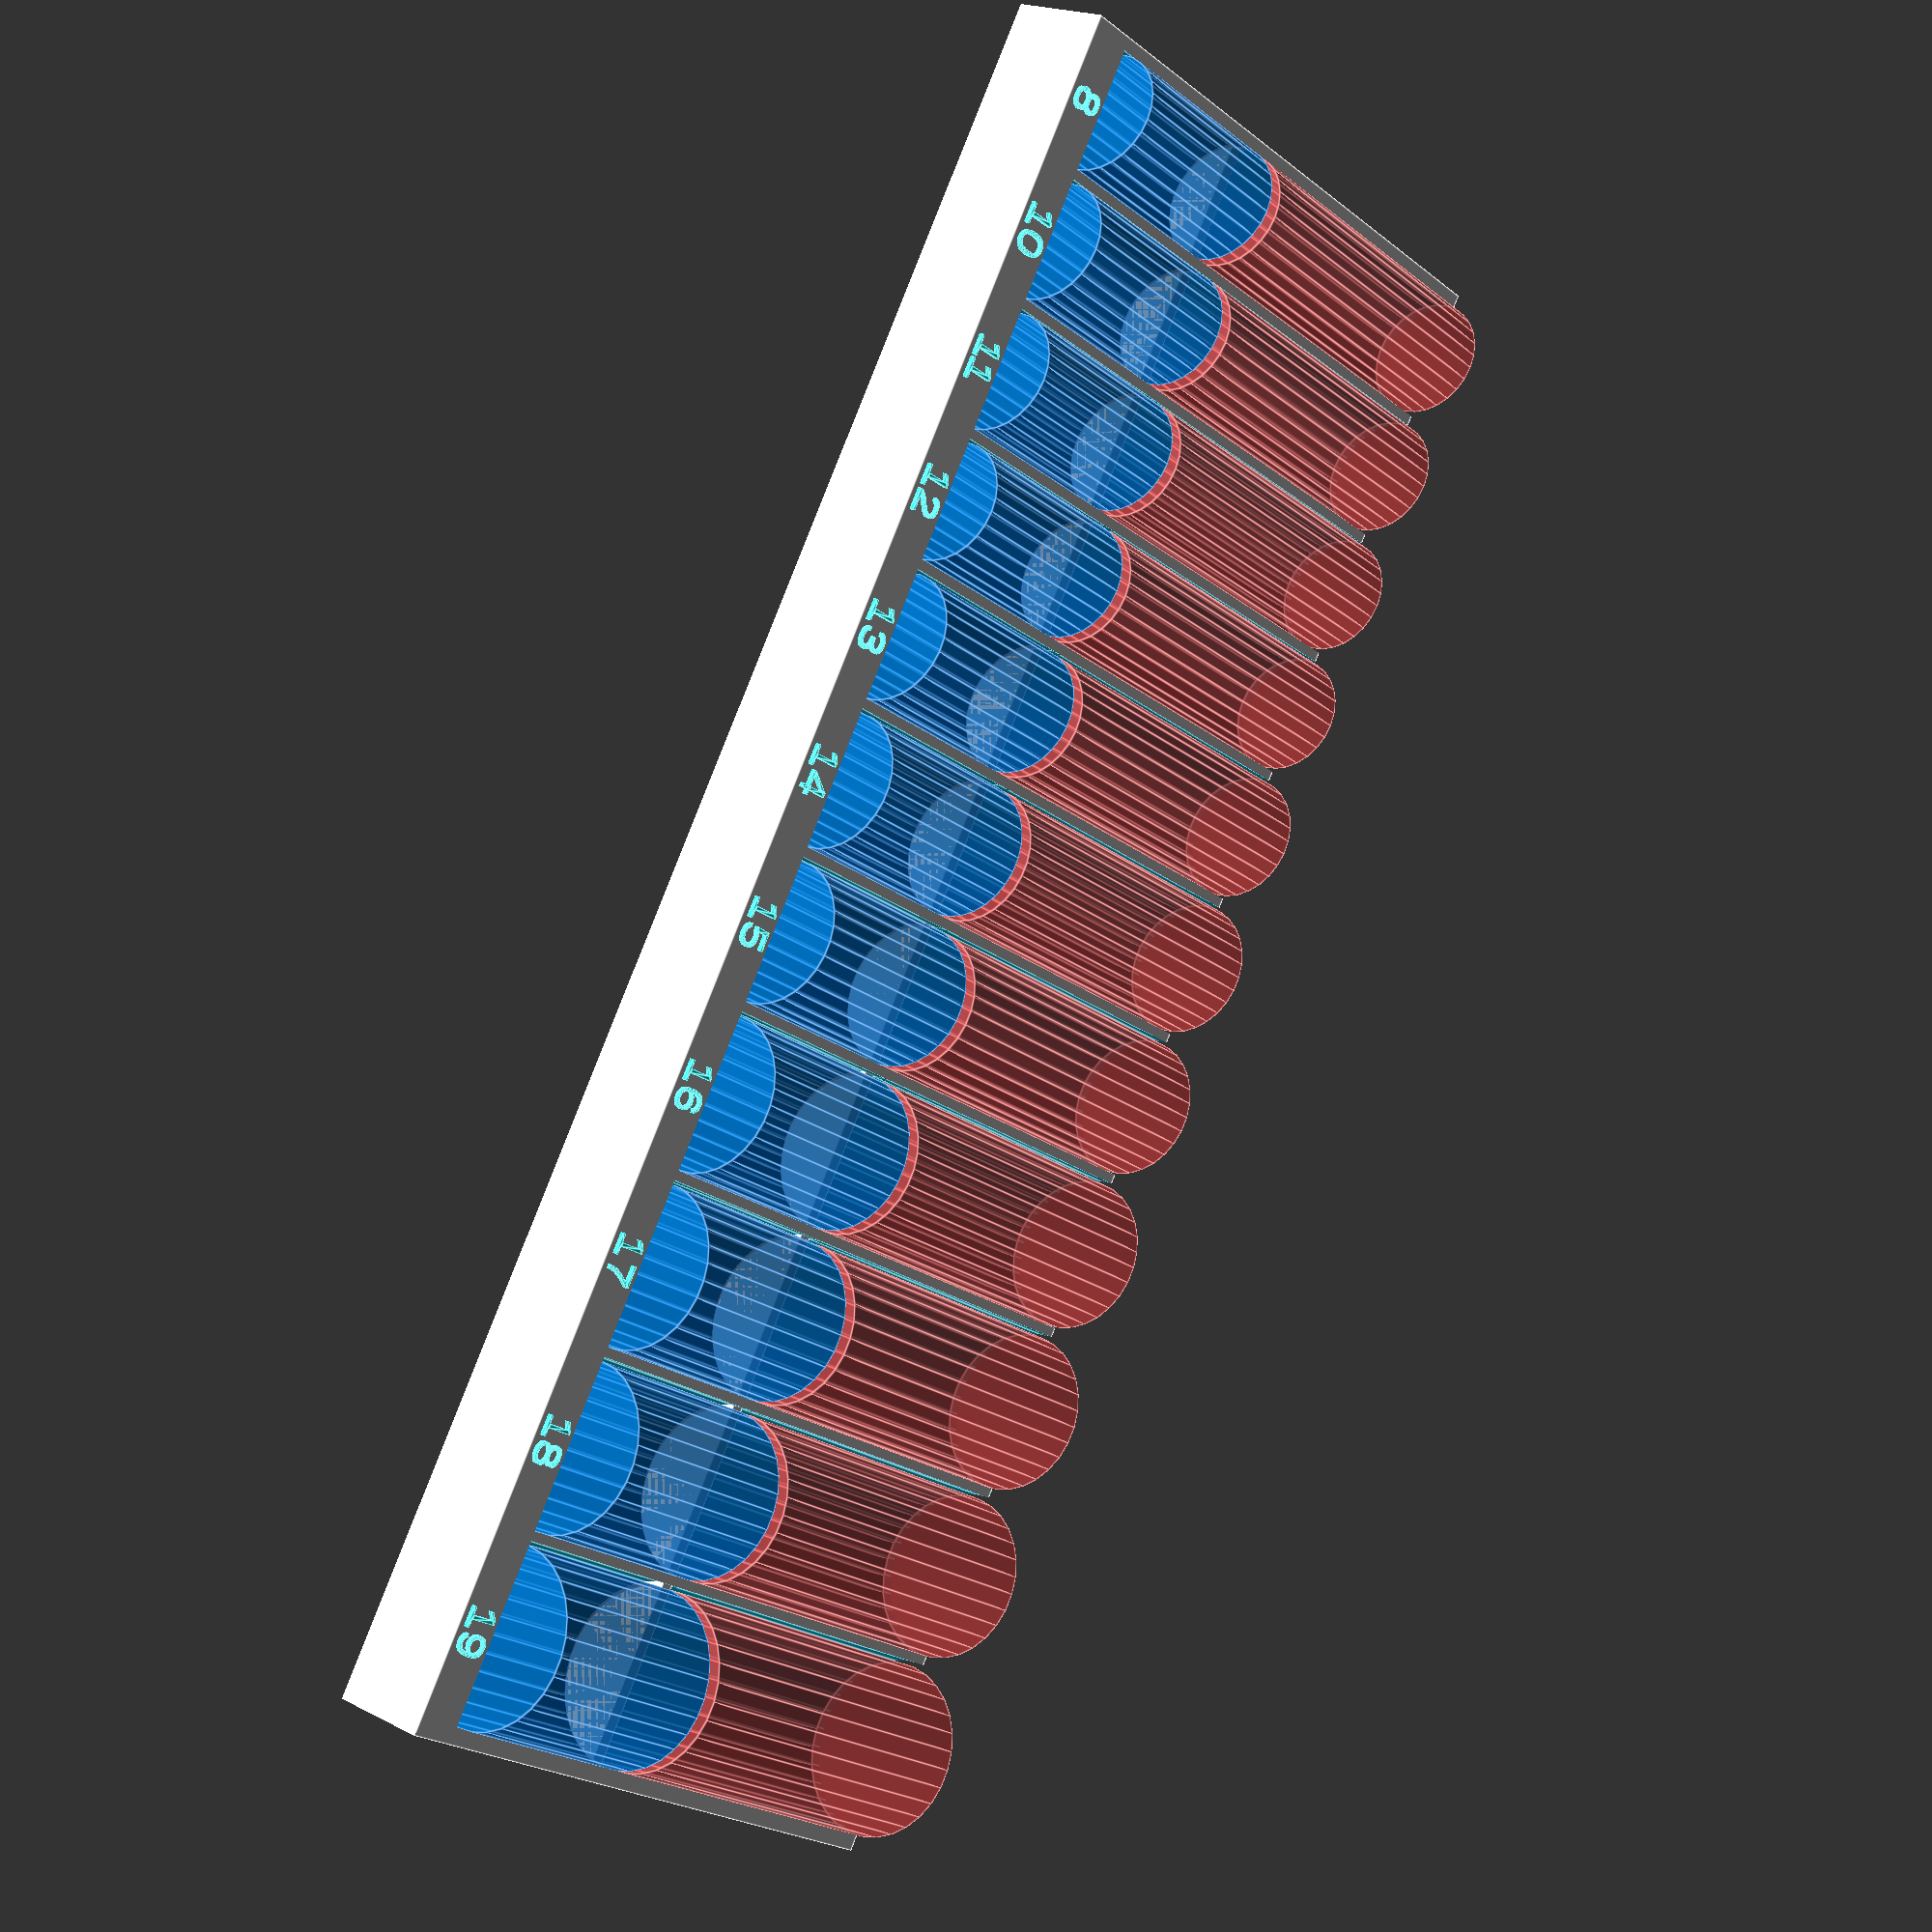
<openscad>
// Author: Russell Stout
// Version 1.4

// Show OpenSCAD version in the console
echo(version=version());

// ***********************************************
// ###############################################
// ***********************************************

// Feel free to edit below this section

// ***********************************************
// ###############################################
// ***********************************************

// ~~~~~~~~~~~~~~~~~~~~~~~~~~~
// Modified by Breno Auto Garage
// to include a central wall
// to divide shallow and deep
// sockets in the same model

// EVERYTHING I'VE ADDED is
// is noted by a double comment ( //// )
// ~~~~~~~~~~~~~~~~~~~~~~~~~~~

//// Divider thickness variable added
// Thickness of the socket divider wall
dividerThickness = 2;

// Height of the socket. Consider adding a few extra mm so the socket fits easily when you are using "wallWidthAboveTools"

//// Two separate heights added, top & bottom
//// (These values are not influenced by clearance offset)
// Bottom socket height base value (exact size, add clearance manually)
socketHeight1Base = 30;
// Top socket height base value (exact size, add clearance manually)  
socketHeight2Base = 54;

// Size of the text
textSize = 5;
// Gap above and below the text
textPaddingTopAndBottom = 1;
// Height of the extruded text
textHeight = 0.6;
// Extrude or emboss text. Options are "emboss" and "engrave"
textPosition = "emboss";
// textPosition = "engrave";

//// Depth below surface for divider wall
dividerHeightOffset = 2;

//// Overall height reduction (for very large sockets)
overallHeightOffset = 0;

//// Angle parameters for tilting socket pockets (in degrees)
// Angle for bottom row of sockets (positive tilts forward)
// Recommended range: 0-30 degrees for easy socket removal
bottomSocketAngle = 0;
// Angle for top row of sockets (positive tilts forward)  
// Recommended range: 0-30 degrees for easy socket removal
topSocketAngle = 0;

//// Socket visualization toggle
// Set to true to show semi-transparent sockets in the tray for visualization
showSockets = true;

// Wall width between and above sockets
wallWidthBetweenTools = 2;
// Wall size above sockets. Set to 0 for no wall above
wallWidthAboveTools = 2;
// Wall behind the largest socket to the "floor"
wallWidthBehindTools = 2;
// Extra wall width added to either end of the block
wallWidthExtraOnEnds = 1;

// Enter diameters of the socket cut outs as they appear on the block. Add as many or as few as you'd like; the size of the print will automatically adjust
socketDiameters = [17.2, 17.2, 17.2, 17.2, 18.4, 19.6, 20.45, 22.3, 23.3, 24.2, 25.7];
// Add the label text for each entry above (there must be an entry for each socket). Text must have have dummy entries to match the diameter array
socketLabels = ["8", "10", "11", "12", "13", "14", "15", "16", "17", "18", "19"];
// OPTIONAL: If this variable is enabled, the heights of each individual socket can be customized. Also, defining the height of each socket is not necessary; any socket height not defined here will default to the height specified above
socketHeightsCustom = [];
// socketHeightsCustom = [35, 40, 45];

// Extra clearance is required to make to socket slip in nicely. The amount of tolerance required varies on the size of socket. Base clearance applied to each hole
socketClearanceOffset = 0.4;
// Percent of diameter extra clearance (e.g. 0.01 = 1%)
socketClearanceGain = 0.01;

//// Font (Liberation Sans is Default)
fontVariable = "Liberation Sans";

// ***********************************************
// ###############################################
// ***********************************************

// You should not need to edit below this section

// ***********************************************
// ###############################################
// ***********************************************

// Size of the text area
textAreaThickness = textSize + (textPaddingTopAndBottom * 2);

// Recursive function
// calculate the maximum socket size in this row
function largestSocketSize(array, index = 0) = (index < len(array) - 1) 
    ? max(array[index], largestSocketSize(array, index + 1)) 
    : array[index];

// Recursive sum to calculate accumulative offset
function sumAccumulativeOffset(array, index, gap) = index == 0 
    ? array[index] 
    : array[index] + sumAccumulativeOffset(array, index - 1, gap) + gap;

// Overall size of the model
largestSocketDiameter = largestSocketSize(socketDiameters);

// Calculate actual socket heights using inverted parabola for clearance
// Geometric clearance calculation based on socket diameter and tray dimensions
function calculateClearanceAngle(socketDiameter, oppositeRowDepth) = 
    atan((socketDiameter/2) / oppositeRowDepth);

// Calculate clearance angle - same for both rows since it's based on diameter interference, not depth
// Use a standard reference depth for consistent clearance calculation
referenceDepth = 30;  // Use bottom row depth as reference for consistent behavior
clearanceAngle = calculateClearanceAngle(largestSocketDiameter, referenceDepth);

// Debug output to see the clearance angle
echo("Clearance angle for both rows:", clearanceAngle, "degrees");

maxIncrease = 1.3;  // 30% increase at peak

// Adaptive curve: use higher power when past peak for better drop-off
function adaptiveHeightFactor(angle, clearanceAngle, maxInc) = 
    let(normalizedAngle = (angle - clearanceAngle) / clearanceAngle)
    angle <= clearanceAngle 
        ? 1 + (maxInc - 1) * (1 - pow(normalizedAngle, 4))  // quartic growth before peak
        : 1 + (maxInc - 1) * (1 - pow(normalizedAngle, 6)); // 6th power drop after peak

bottomHeightFactor = adaptiveHeightFactor(bottomSocketAngle, clearanceAngle, maxIncrease);
topHeightFactor = adaptiveHeightFactor(topSocketAngle, clearanceAngle, maxIncrease);
socketHeight1 = socketHeight1Base * max(0.5, bottomHeightFactor);  // minimum 50% of base
socketHeight2 = socketHeight2Base * max(0.5, topHeightFactor);     // minimum 50% of base

//// Modifies original use of socketHeight variable
//// to accommodate the divier wall
socketHeight = socketHeight1 + socketHeight2 + dividerThickness;

//// Calculate divider wall z axis location
offsetCalc = (textPaddingTopAndBottom * 2) + textSize + socketHeight1;

xSize = sumAccumulativeOffset(socketDiameters, len(socketDiameters)-1, wallWidthBetweenTools) + wallWidthBetweenTools + (wallWidthExtraOnEnds * 3);
ySize = socketHeight + textAreaThickness + wallWidthAboveTools;
zSize = (largestSocketDiameter / 2) + wallWidthBehindTools - overallHeightOffset; // Length of the block

// Calculate where to start to center sockets on the block
socketsPerRow = len(socketDiameters);
yStart = wallWidthBetweenTools; 
xStart = (xSize + wallWidthBetweenTools - sumAccumulativeOffset(socketDiameters, socketsPerRow - 1, wallWidthBetweenTools)) / 2 - 1;
//// Last "-1" added to partially fix uneven left right wall size issue

//// Calculate divider wall height including offset
dividerHeight = zSize - dividerHeightOffset;

//// Returns socket cutout to where it would be normally to allow overall height offset to sink everything else down except the hole cutouts.
socketHoleZ = zSize + overallHeightOffset;

module solidBlock() {
    cube ([xSize, ySize, zSize]);
}

//// Divider wall added
module solidDivider() {
    cube ([xSize, dividerThickness, dividerHeight]);
}

module textLabels(textHeightNew = textHeight) {
    for (yIndex = [0:socketsPerRow - 1]) {
        diameter = socketDiameters[yIndex];
        xPos = sumAccumulativeOffset(socketDiameters, yIndex, wallWidthBetweenTools) - (0.5 * diameter) + xStart;
        translate ([xPos, 0, 0]) color ([0, 1, 1]) linear_extrude (height = textHeightNew) text (socketLabels[yIndex], size = textSize, valign = "baseline", halign = "center", font = fontVariable);
    }
}

module socketHoles() {
    for (yIndex = [0:socketsPerRow - 1]) {
        socketClearance = (socketDiameters[yIndex] * socketClearanceGain) + socketClearanceOffset;
        diameter = socketDiameters[yIndex] + socketClearance;
        xPos = sumAccumulativeOffset(socketDiameters, yIndex, wallWidthBetweenTools) - (0.5 * diameter) + xStart;
        
        //// Bottom row sockets (shallow sockets) - tilted cylindrical cut
        translate ([xPos, 0, 0]) {
            rotate([270 + bottomSocketAngle, 0, 0]) {
                cylinder (h = socketHeight1 / cos(bottomSocketAngle) + 5, d = diameter, center = false);
            }
        }
        
        //// Top row sockets (deep sockets) - tilted cylindrical cut  
        translate ([xPos, socketHeight1 + dividerThickness, 0]) {
            rotate([270 + topSocketAngle, 0, 0]) {
                cylinder (h = socketHeight2 / cos(topSocketAngle) + 5, d = diameter, center = false);
            }
        }
        
        // Rectangular extrude for straight walls - starts at widest point (radius) of cylinder
        socketRadius = diameter / 2;
        rectWidth = diameter;  // Same width as cylinder diameter
        rectHeight = zSize + 10;  // Extend well above the block
        translate ([xPos - rectWidth/2, -1, socketRadius]) {
            cube([rectWidth, socketHeight + 2, rectHeight]);
        }
    }
}

// Module to visualize actual sockets sitting in the tray
module visualizeSockets() {
    for (yIndex = [0:socketsPerRow - 1]) {
        // Use actual socket diameter (without clearance)
        diameter = socketDiameters[yIndex];
        xPos = sumAccumulativeOffset(socketDiameters, yIndex, wallWidthBetweenTools) - (0.5 * diameter) + xStart;
        
        // Bottom row sockets - semi-transparent blue
        translate ([xPos, textAreaThickness, socketHoleZ]) {
            rotate([270 + bottomSocketAngle, 0, 0]) {
                color([0, 0.5, 1, 0.6]) // Semi-transparent blue
                cylinder (h = socketHeight1Base, d = diameter, center = false);
            }
        }
        
        // Top row sockets - semi-transparent red  
        translate ([xPos, textAreaThickness + socketHeight1 + dividerThickness, socketHoleZ]) {
            rotate([270 + topSocketAngle, 0, 0]) {
                color([1, 0.3, 0.3, 0.6]) // Semi-transparent red
                cylinder (h = socketHeight2Base, d = diameter, center = false);
            }
        }
    }
}

//// **************************
//// First union adds divider wall to original code
//// **************************
union () {
    difference () {
        union () {
            // **************************
            // Draw the block that will have the sockets cut from
            // **************************
            solidBlock();
            

            // **************************
            // Add EMBOSSED text to the block
            // **************************
            if( textPosition == "emboss" ) {
                translate([0, textPaddingTopAndBottom, zSize]) {
                    textLabels();
                }
            }
        }

        // **************************
        // Remove ENGRAVED text from the block
        // **************************
        if( textPosition == "engrave" ) {
            translate([0, textPaddingTopAndBottom, (zSize - textHeight)]) {
                // Add some extra height to extrude text past block top surface
                textLabels(textHeight + 0.1);
            } 
        }

        // **************************
        // Cut out the sockets
        // **************************
        translate([0,textAreaThickness,socketHoleZ]) {
            // Loop through all the specified sockets
            socketHoles();
        }
    }
    
    //// **************************
    //// Divider wall - only show when both angles are 0 degrees
    //// **************************
    if (bottomSocketAngle == 0 && topSocketAngle == 0) {
        translate([0,offsetCalc,0]) {
            solidDivider();
        }
    }
    
    // **************************
    // Visualize sockets sitting in the tray (optional)
    // **************************
    if (showSockets) {
        visualizeSockets();
    }
}
</openscad>
<views>
elev=160.6 azim=302.0 roll=226.3 proj=p view=edges
</views>
